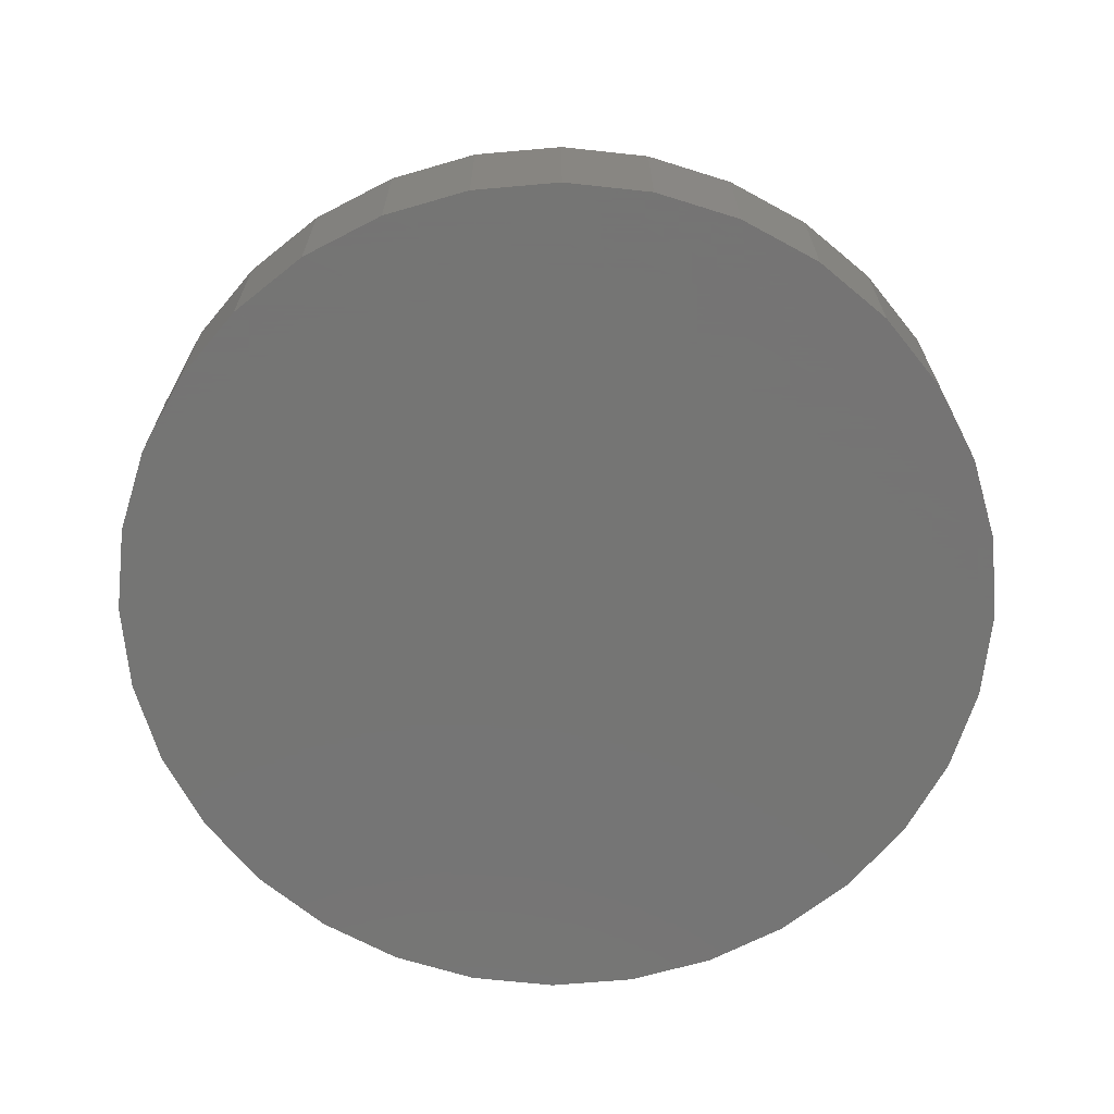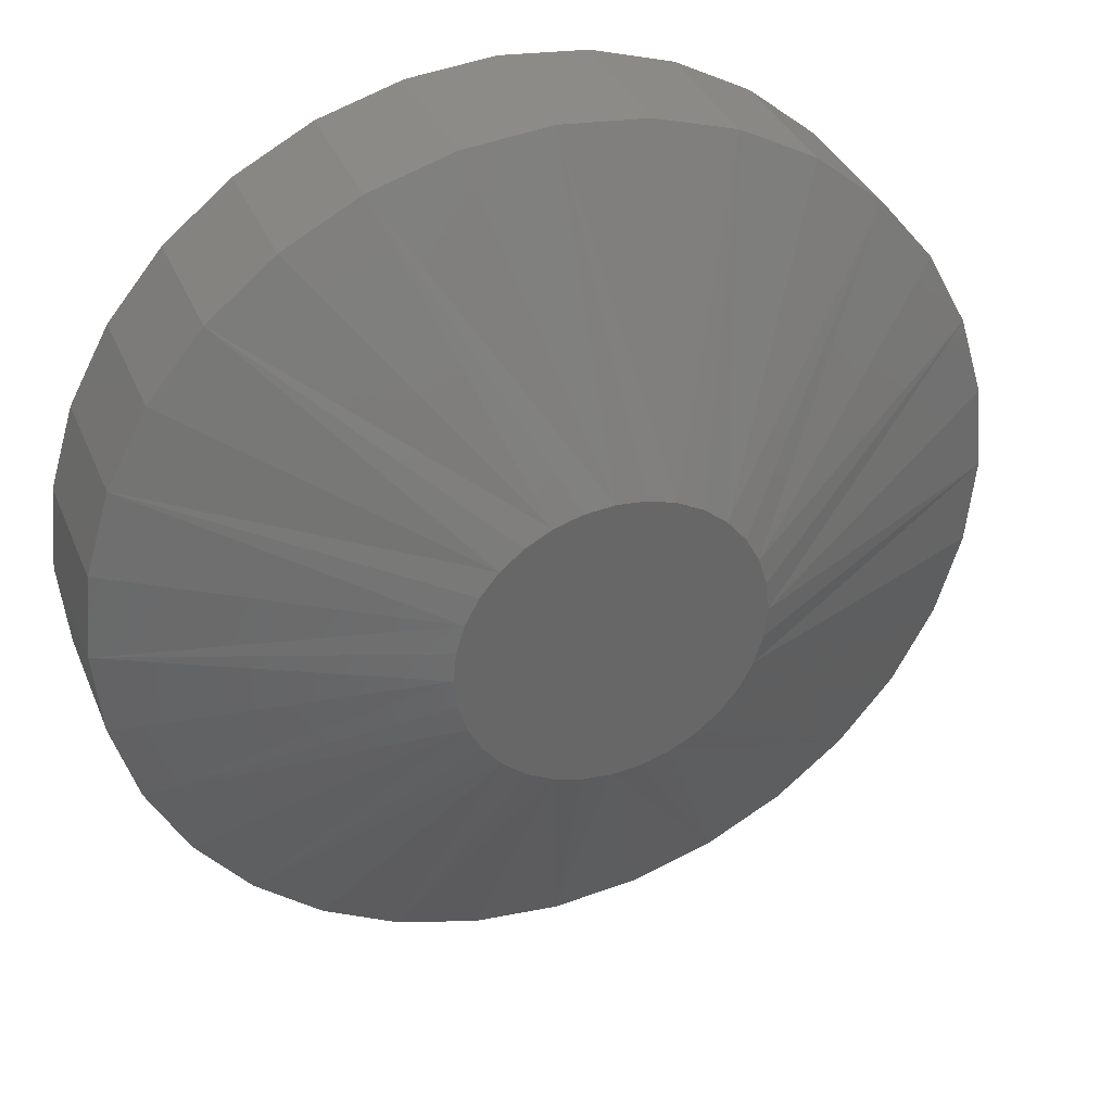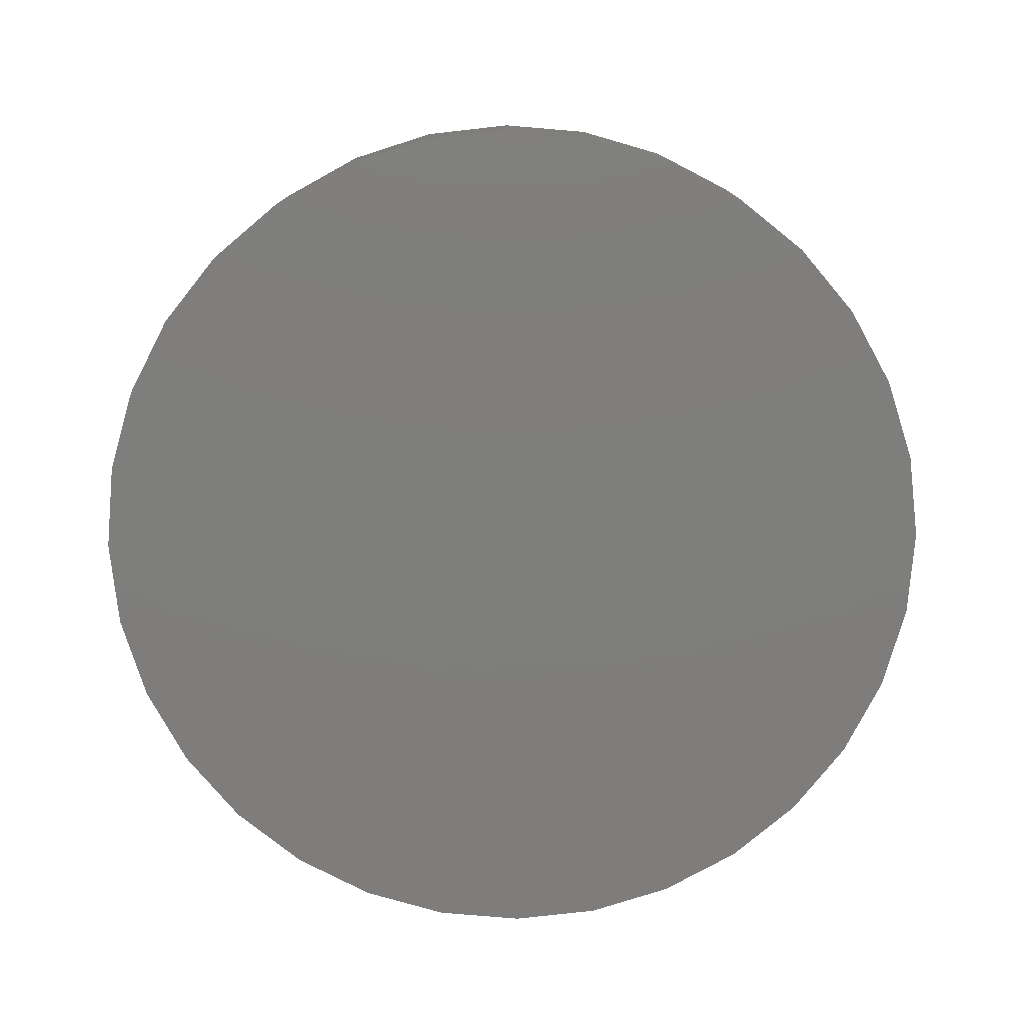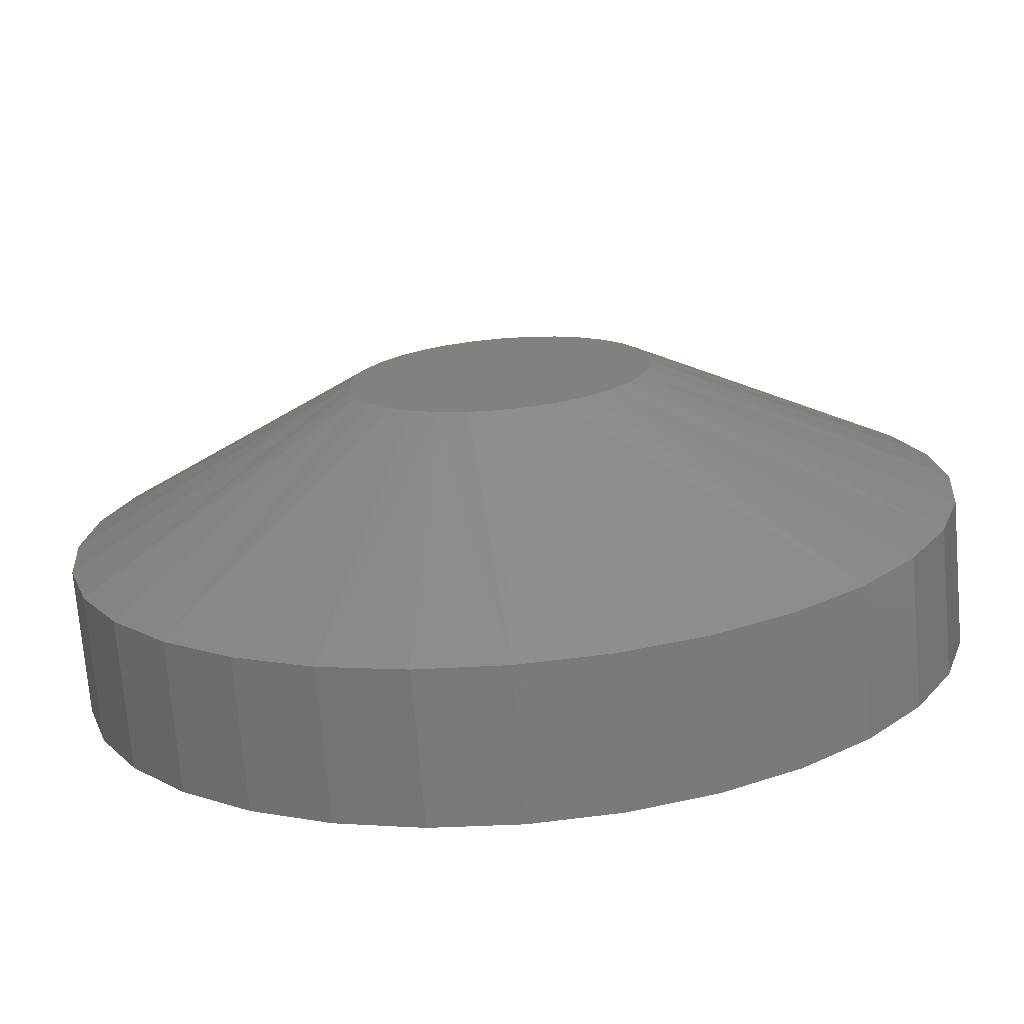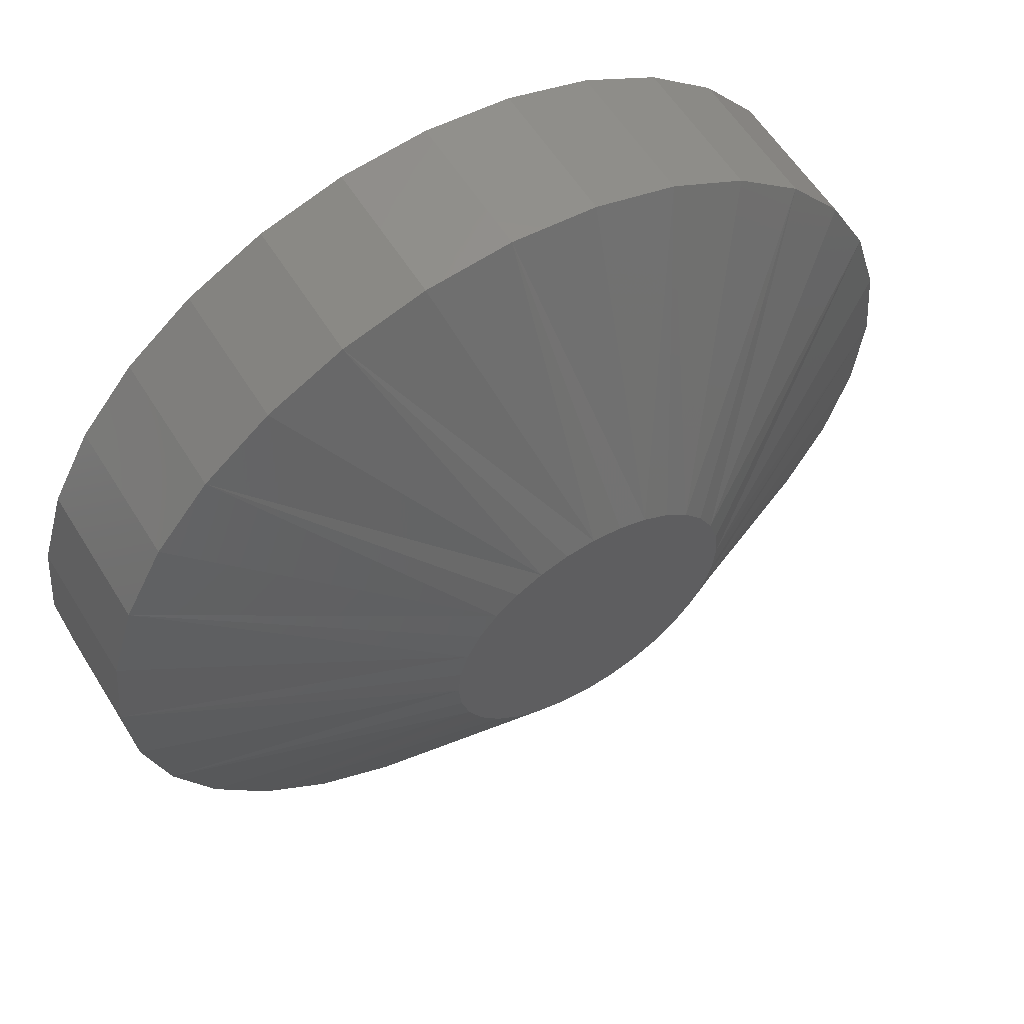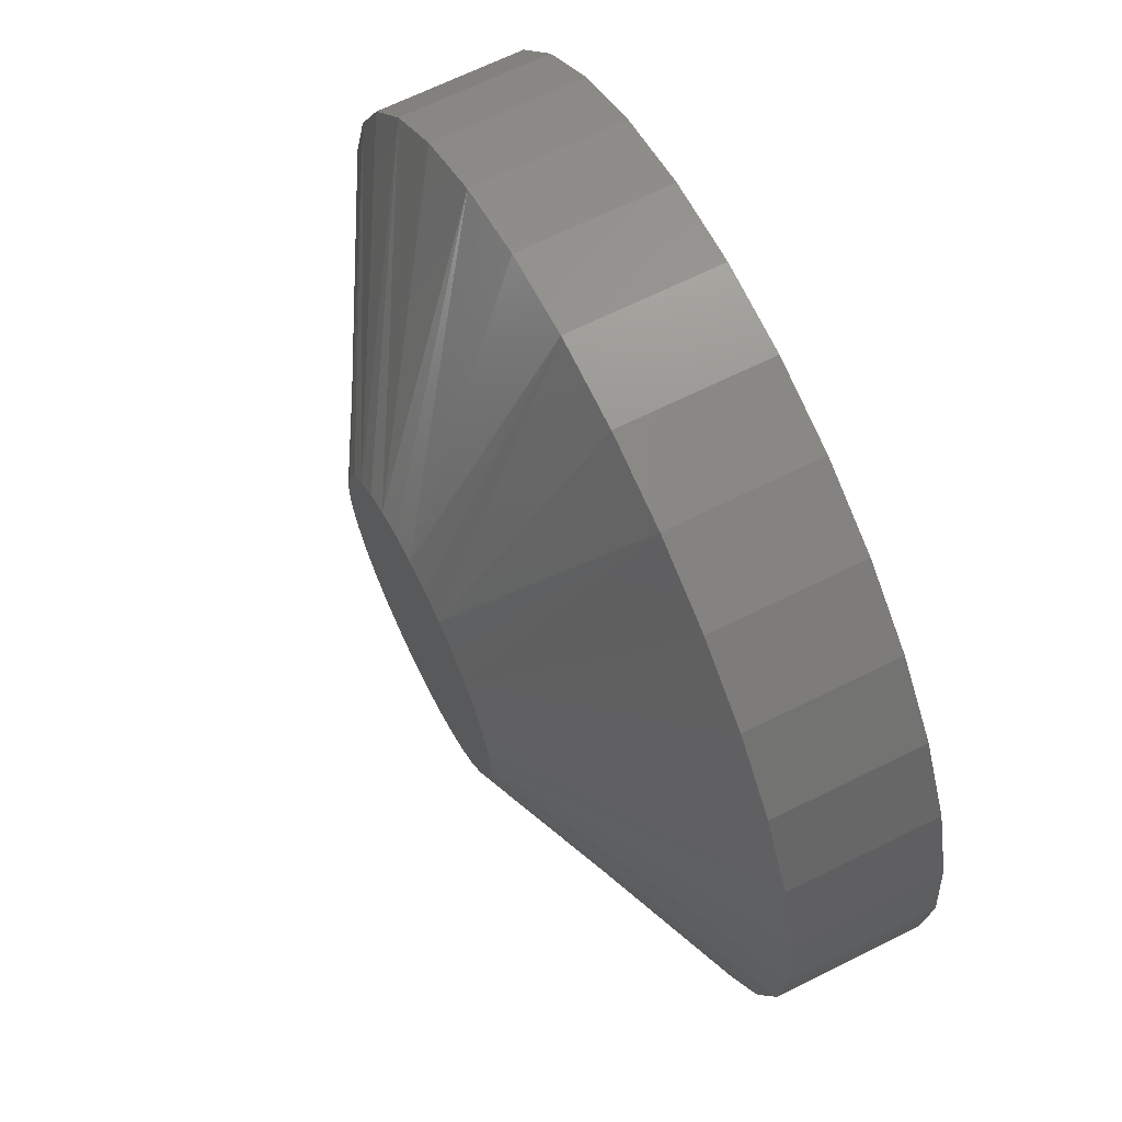
<metadata>
{"format":"stl","ext":"stl","renderer":"f3d","projection":"perspective","resolution":1024,"background":"white","views":[{"elev":-67.1,"azim":-23.1,"up":"+Z"},{"elev":35.4,"azim":-20.6,"up":"+Y"},{"elev":-77.7,"azim":135.8,"up":"+Z"},{"elev":-73.1,"azim":4.8,"up":"+Y"},{"elev":58.4,"azim":-31.6,"up":"+Y"},{"elev":66.8,"azim":63.5,"up":"+Y"}]}
</metadata>
<code>
# stl→obj: 96 verts, 188 faces
v 0.582 0.1873 0.01562
v 0.5696 0.1861 0.01562
v 0.583 0.1861 0.01562
v 0.5689 0.1847 0.01562
v 0.5838 0.1847 0.01562
v 0.5684 0.1832 0.01562
v 0.5842 0.1832 0.01562
v 0.5683 0.1816 0.01562
v 0.5684 0.18 0.01562
v 0.5689 0.1785 0.01562
v 0.5842 0.18 0.01562
v 0.5838 0.1785 0.01562
v 0.5696 0.1771 0.01562
v 0.583 0.1771 0.01562
v 0.5706 0.1759 0.01562
v 0.582 0.1759 0.01562
v 0.5718 0.1749 0.01562
v 0.5732 0.1741 0.01562
v 0.5844 0.1816 0.01562
v 0.5808 0.1749 0.01562
v 0.5747 0.1737 0.01562
v 0.5763 0.1735 0.01562
v 0.5779 0.1737 0.01562
v 0.5794 0.1741 0.01562
v 0.5706 0.1873 0.01562
v 0.5808 0.1883 0.01562
v 0.5794 0.189 0.01562
v 0.5779 0.1895 0.01562
v 0.5763 0.1896 0.01562
v 0.5747 0.1895 0.01562
v 0.5732 0.189 0.01562
v 0.5718 0.1883 0.01562
v 0.6 0.1816 0
v 0.6 0.1816 0.007812
v 0.5995 0.177 0
v 0.5995 0.177 0.007812
v 0.5982 0.1725 0
v 0.5982 0.1725 0.007812
v 0.596 0.1684 0
v 0.596 0.1684 0.007812
v 0.5931 0.1648 0
v 0.5931 0.1648 0.007812
v 0.5895 0.1619 0
v 0.5895 0.1619 0.007812
v 0.5854 0.1597 0
v 0.5854 0.1597 0.007812
v 0.5809 0.1583 0
v 0.5809 0.1583 0.007812
v 0.5763 0.1579 0
v 0.5763 0.1579 0.007812
v 0.5717 0.1583 0
v 0.5717 0.1583 0.007812
v 0.5673 0.1597 0
v 0.5673 0.1597 0.007812
v 0.5632 0.1619 0
v 0.5632 0.1619 0.007812
v 0.5596 0.1648 0
v 0.5596 0.1648 0.007812
v 0.5566 0.1684 0
v 0.5566 0.1684 0.007812
v 0.5544 0.1725 0
v 0.5544 0.1725 0.007812
v 0.5531 0.177 0
v 0.5531 0.177 0.007812
v 0.5526 0.1816 0
v 0.5526 0.1816 0.007812
v 0.5531 0.1862 0
v 0.5531 0.1862 0.007812
v 0.5544 0.1906 0
v 0.5544 0.1906 0.007812
v 0.5566 0.1947 0
v 0.5566 0.1947 0.007812
v 0.5596 0.1983 0
v 0.5596 0.1983 0.007812
v 0.5632 0.2013 0
v 0.5632 0.2013 0.007812
v 0.5673 0.2035 0
v 0.5673 0.2035 0.007812
v 0.5717 0.2048 0
v 0.5717 0.2048 0.007812
v 0.5763 0.2053 0
v 0.5763 0.2053 0.007812
v 0.5809 0.2048 0
v 0.5809 0.2048 0.007812
v 0.5854 0.2035 0
v 0.5854 0.2035 0.007812
v 0.5895 0.2013 0
v 0.5895 0.2013 0.007812
v 0.5931 0.1983 0
v 0.5931 0.1983 0.007812
v 0.596 0.1947 0
v 0.596 0.1947 0.007812
v 0.5982 0.1906 0
v 0.5982 0.1906 0.007812
v 0.5995 0.1862 0
v 0.5995 0.1862 0.007812
f 1 2 3
f 2 4 3
f 3 4 5
f 4 6 5
f 5 6 7
f 8 7 6
f 9 10 11
f 11 10 12
f 10 13 12
f 12 13 14
f 13 15 14
f 14 15 16
f 15 17 16
f 16 17 18
f 19 7 8
f 19 8 9
f 19 9 11
f 20 16 18
f 20 18 21
f 20 21 22
f 20 22 23
f 20 23 24
f 25 2 1
f 25 1 26
f 25 26 27
f 25 27 28
f 25 28 29
f 25 29 30
f 25 30 31
f 25 31 32
f 33 34 35
f 35 34 36
f 35 36 37
f 37 36 38
f 37 38 39
f 39 38 40
f 39 40 41
f 41 40 42
f 41 42 43
f 43 42 44
f 43 44 45
f 45 44 46
f 45 46 47
f 47 46 48
f 47 48 49
f 49 48 50
f 49 50 51
f 51 50 52
f 51 52 53
f 53 52 54
f 53 54 55
f 55 54 56
f 55 56 57
f 57 56 58
f 57 58 59
f 59 58 60
f 59 60 61
f 61 60 62
f 61 62 63
f 63 62 64
f 63 64 65
f 65 64 66
f 65 66 67
f 67 66 68
f 67 68 69
f 69 68 70
f 69 70 71
f 71 70 72
f 71 72 73
f 73 72 74
f 73 74 75
f 75 74 76
f 75 76 77
f 77 76 78
f 77 78 79
f 79 78 80
f 79 80 81
f 81 80 82
f 81 82 83
f 83 82 84
f 83 84 85
f 85 84 86
f 85 86 87
f 87 86 88
f 87 88 89
f 89 88 90
f 89 90 91
f 91 90 92
f 91 92 93
f 93 92 94
f 93 94 95
f 95 94 96
f 95 96 33
f 33 96 34
f 4 70 68
f 5 7 94
f 5 94 92
f 5 92 90
f 3 5 90
f 1 3 90
f 1 90 88
f 1 88 86
f 26 1 86
f 27 26 86
f 27 86 84
f 27 84 82
f 28 27 82
f 29 28 82
f 29 82 80
f 29 80 78
f 30 29 78
f 31 30 78
f 31 78 76
f 31 76 74
f 32 31 74
f 25 32 74
f 25 74 72
f 25 72 70
f 2 25 70
f 4 2 70
f 19 34 96
f 19 96 94
f 19 94 7
f 66 8 6
f 66 6 4
f 66 4 68
f 12 38 36
f 10 9 62
f 10 62 60
f 10 60 58
f 13 10 58
f 15 13 58
f 15 58 56
f 15 56 54
f 17 15 54
f 18 17 54
f 18 54 52
f 18 52 50
f 21 18 50
f 22 21 50
f 22 50 48
f 22 48 46
f 23 22 46
f 24 23 46
f 24 46 44
f 24 44 42
f 20 24 42
f 16 20 42
f 16 42 40
f 16 40 38
f 14 16 38
f 12 14 38
f 8 66 64
f 8 64 62
f 8 62 9
f 34 19 11
f 34 11 12
f 34 12 36
f 77 79 81
f 77 81 83
f 85 77 83
f 75 77 85
f 87 75 85
f 73 75 87
f 89 73 87
f 71 73 89
f 91 71 89
f 69 71 91
f 93 69 91
f 67 69 93
f 95 67 93
f 37 61 35
f 59 61 37
f 39 59 37
f 57 59 39
f 41 57 39
f 55 57 41
f 43 55 41
f 53 55 43
f 45 53 43
f 51 53 45
f 49 51 45
f 47 49 45
f 61 63 35
f 35 63 65
f 35 65 33
f 33 65 67
f 33 67 95

</code>
